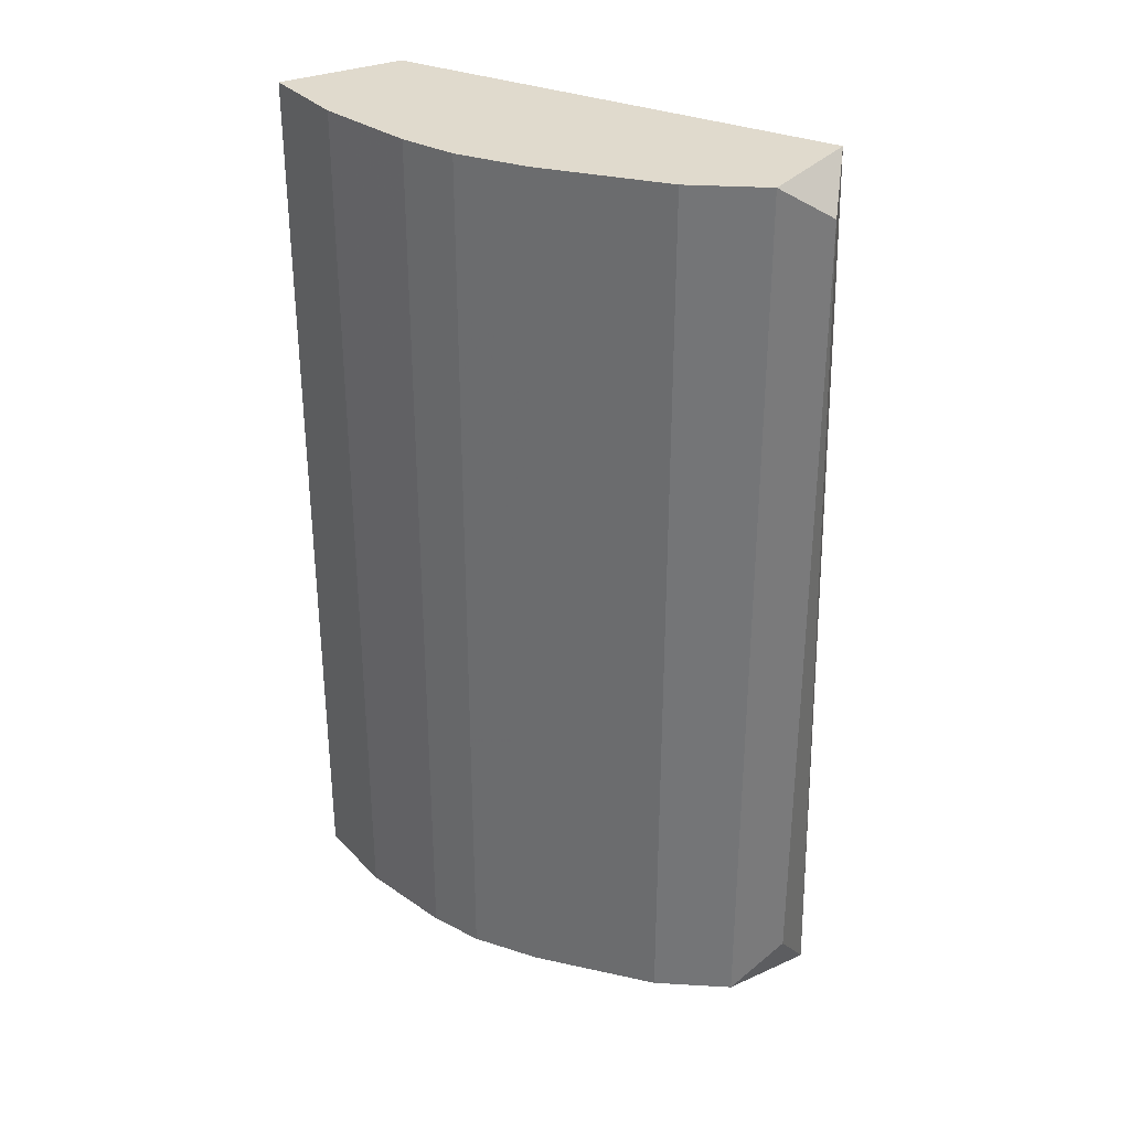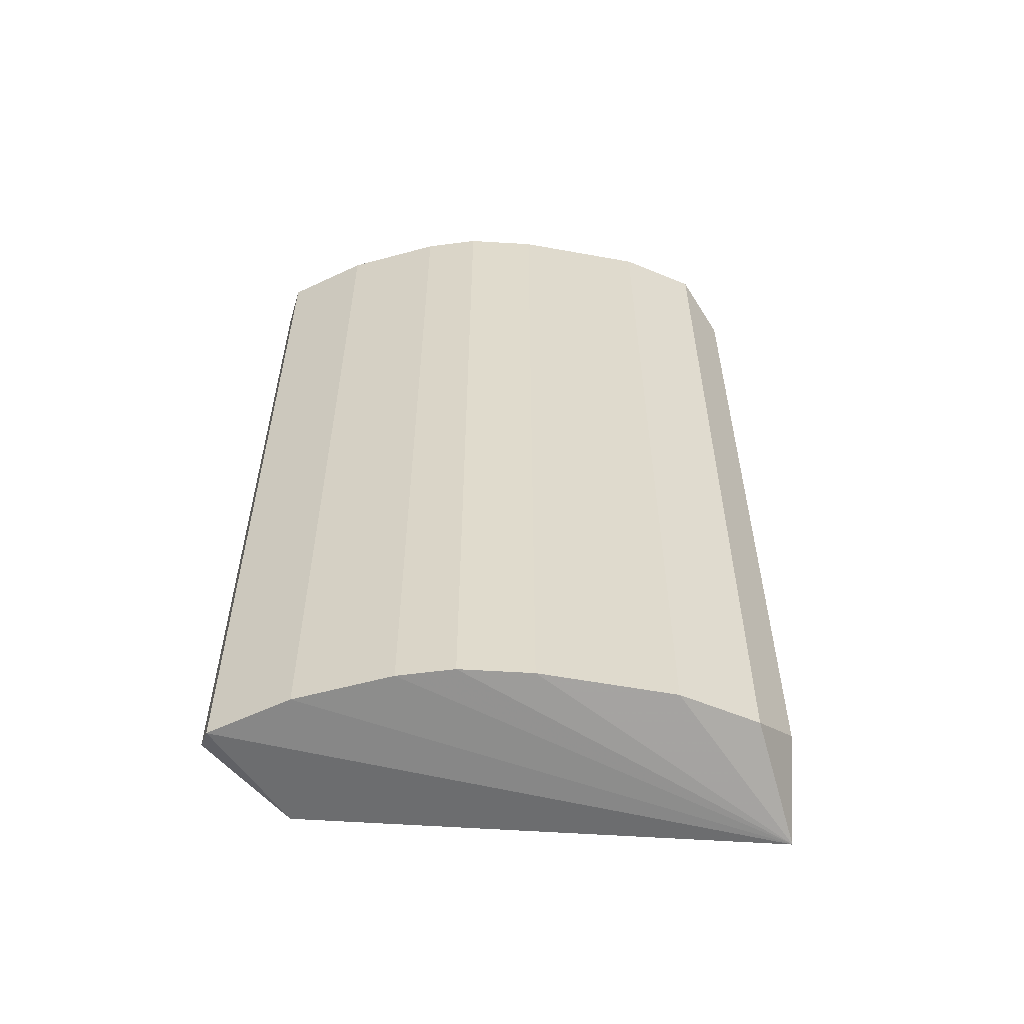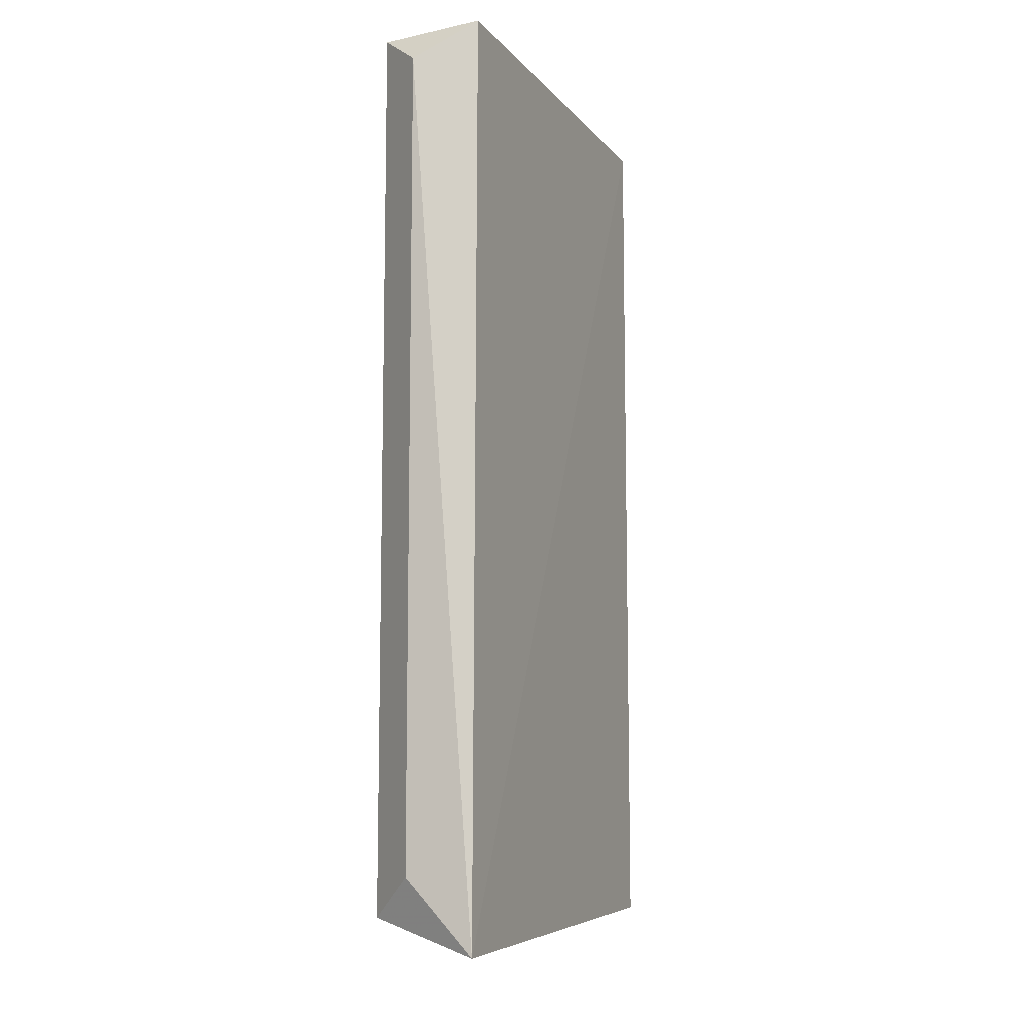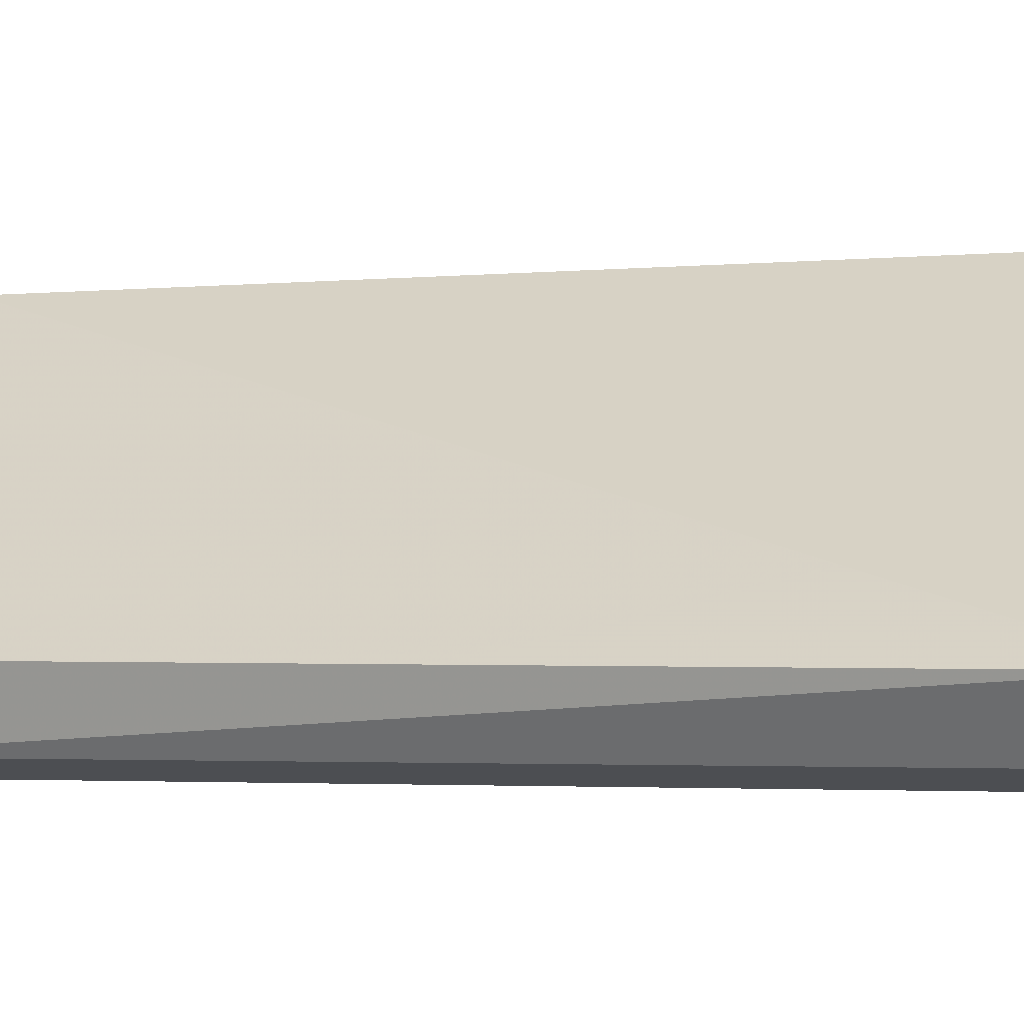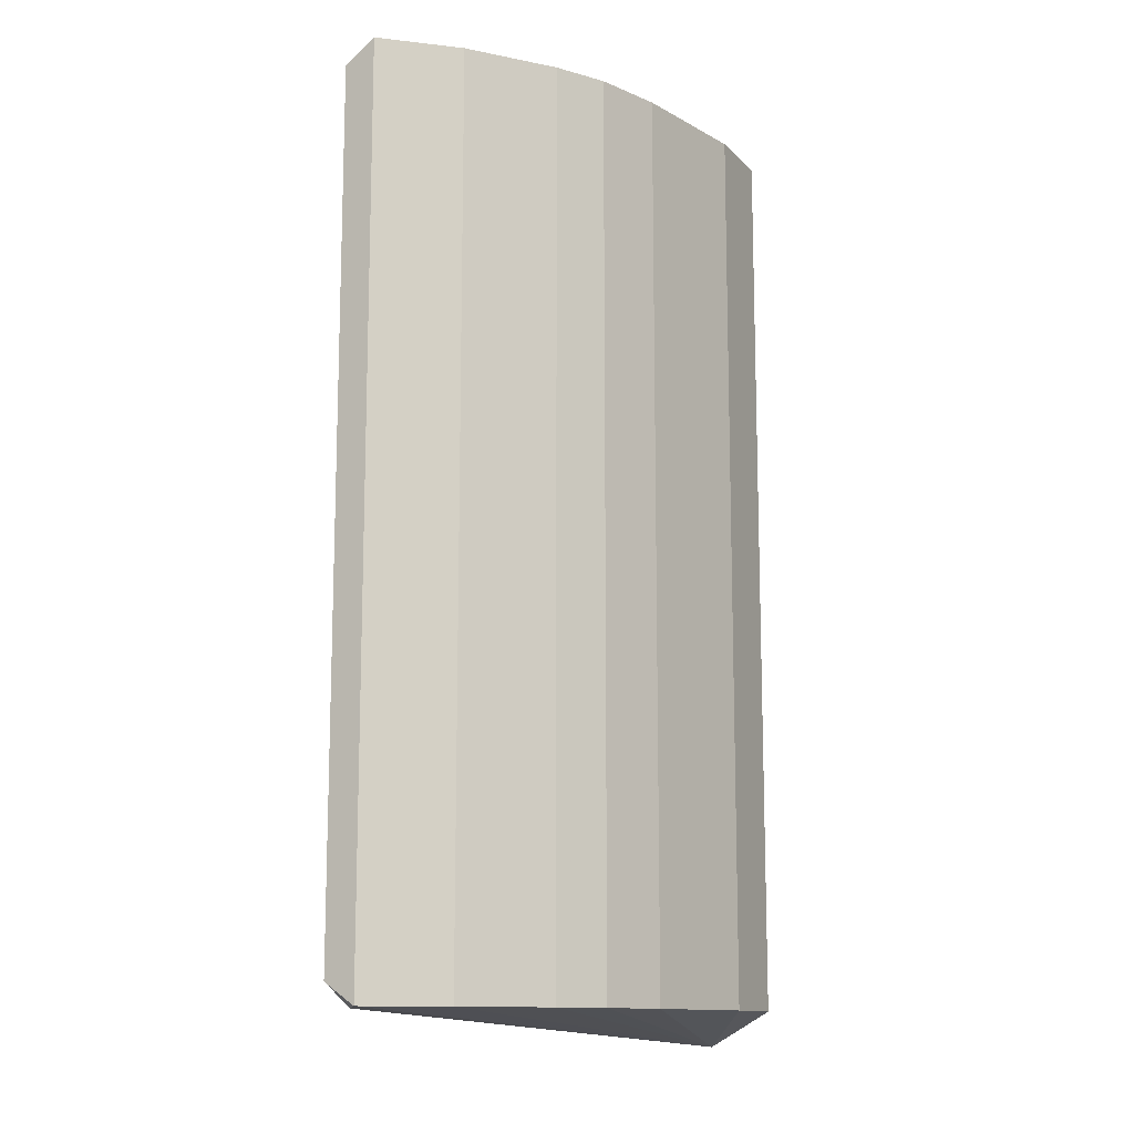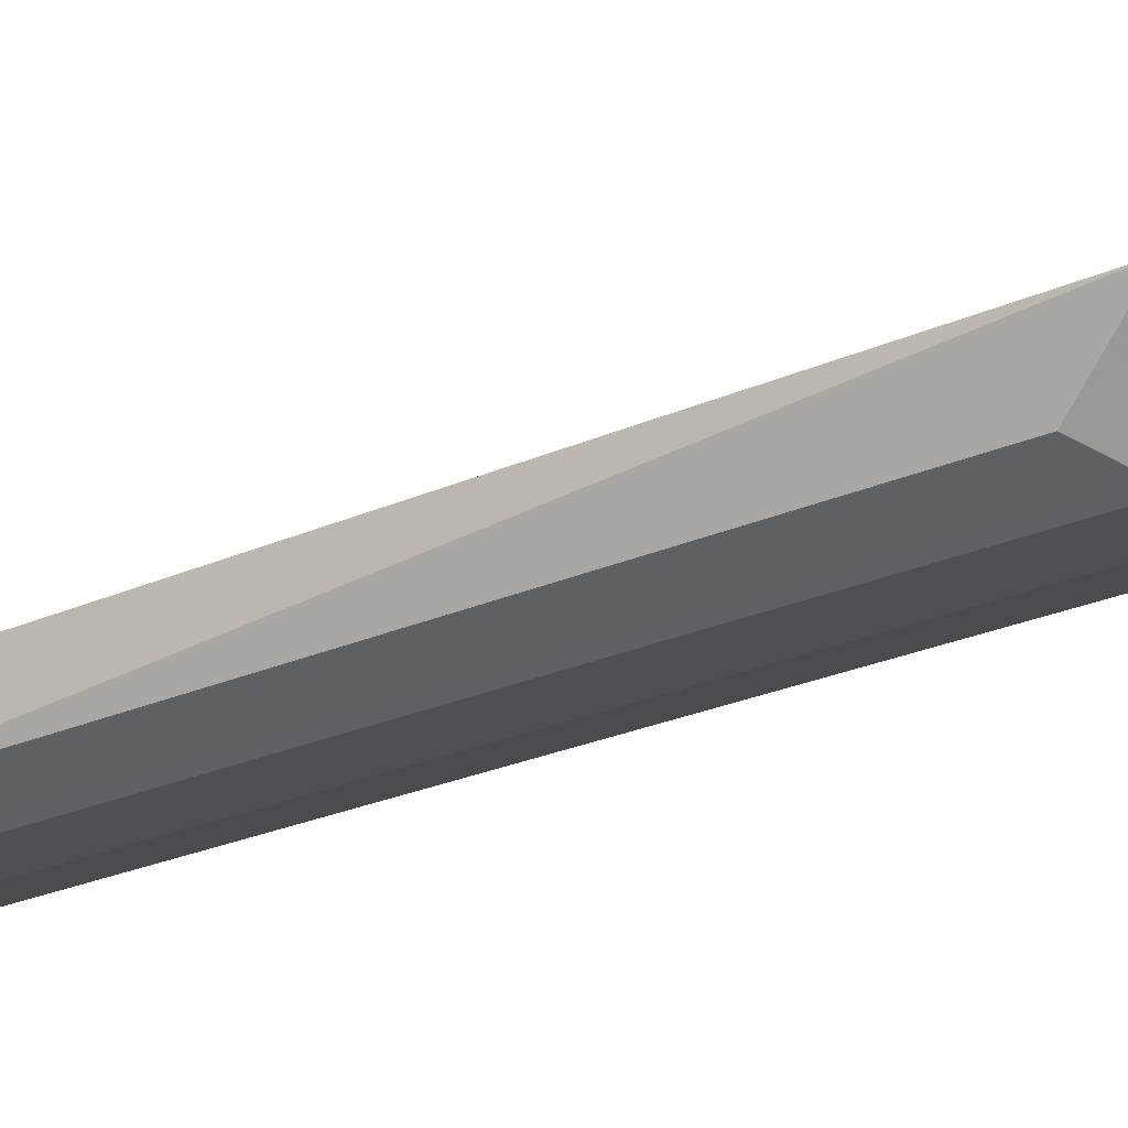
<metadata>
{"format":"obj","ext":"obj","renderer":"f3d","projection":"perspective","resolution":1024,"background":"white","views":[{"elev":33.0,"azim":170.5,"up":"+Y"},{"elev":-57.4,"azim":142.7,"up":"+Y"},{"elev":-9.9,"azim":-105.3,"up":"+Y"},{"elev":-2.8,"azim":-71.3,"up":"+Z"},{"elev":-12.5,"azim":101.5,"up":"+Y"},{"elev":-32.7,"azim":-60.7,"up":"+Z"}]}
</metadata>
<code>
v 0.1537 0.279 -0.1935
v -0.0303 -0.1721 -0.2674
v -0.05053 -0.2109 -0.2384
v 0.205 -0.1926 -0.1115
v 0.1435 0.279 -0.09094
v -0.04101 0.279 -0.2345
v 0.1025 -0.1926 -0.2345
v 8e-06 0.279 -0.2755
v 0.1435 -0.1926 -0.09094
v 0.1993 0.2679 -0.09528
v 8e-06 -0.1926 -0.2755
v 0.04102 0.279 -0.2652
v 0.1537 -0.1926 -0.1935
v 0.1845 0.279 -0.1525
v -0.0303 0.2584 -0.2674
v 0.1332 0.279 -0.214
v 0.1993 -0.1815 -0.09528
v 0.04102 -0.1926 -0.2652
v 0.205 0.279 -0.1115
v 0.1845 -0.1926 -0.1525
v 0.1025 0.279 -0.2345
v 0.1332 -0.1926 -0.214
f 16 13 22
f 3 5 6
f 5 1 6
f 6 1 8
f 3 4 9
f 5 3 9
f 5 9 10
f 3 2 11
f 2 8 11
f 11 8 12
f 8 1 12
f 1 5 14
f 13 1 14
f 2 3 15
f 3 6 15
f 8 2 15
f 6 8 15
f 12 1 16
f 1 13 16
f 9 4 17
f 10 9 17
f 4 10 17
f 7 3 18
f 3 11 18
f 11 12 18
f 12 7 18
f 5 10 19
f 10 4 19
f 14 5 19
f 4 14 19
f 4 3 20
f 3 13 20
f 14 4 20
f 13 14 20
f 7 12 21
f 12 16 21
f 16 7 21
f 3 7 22
f 13 3 22
f 7 16 22

</code>
